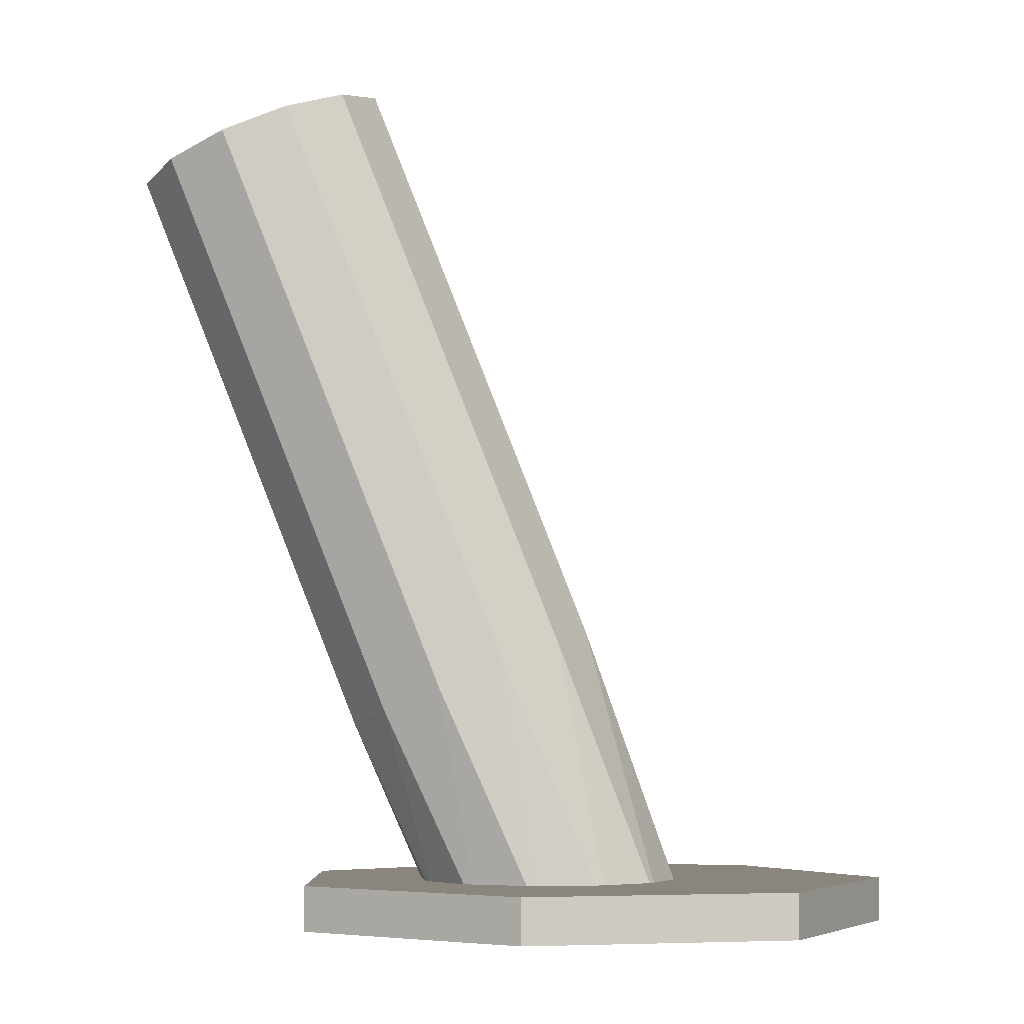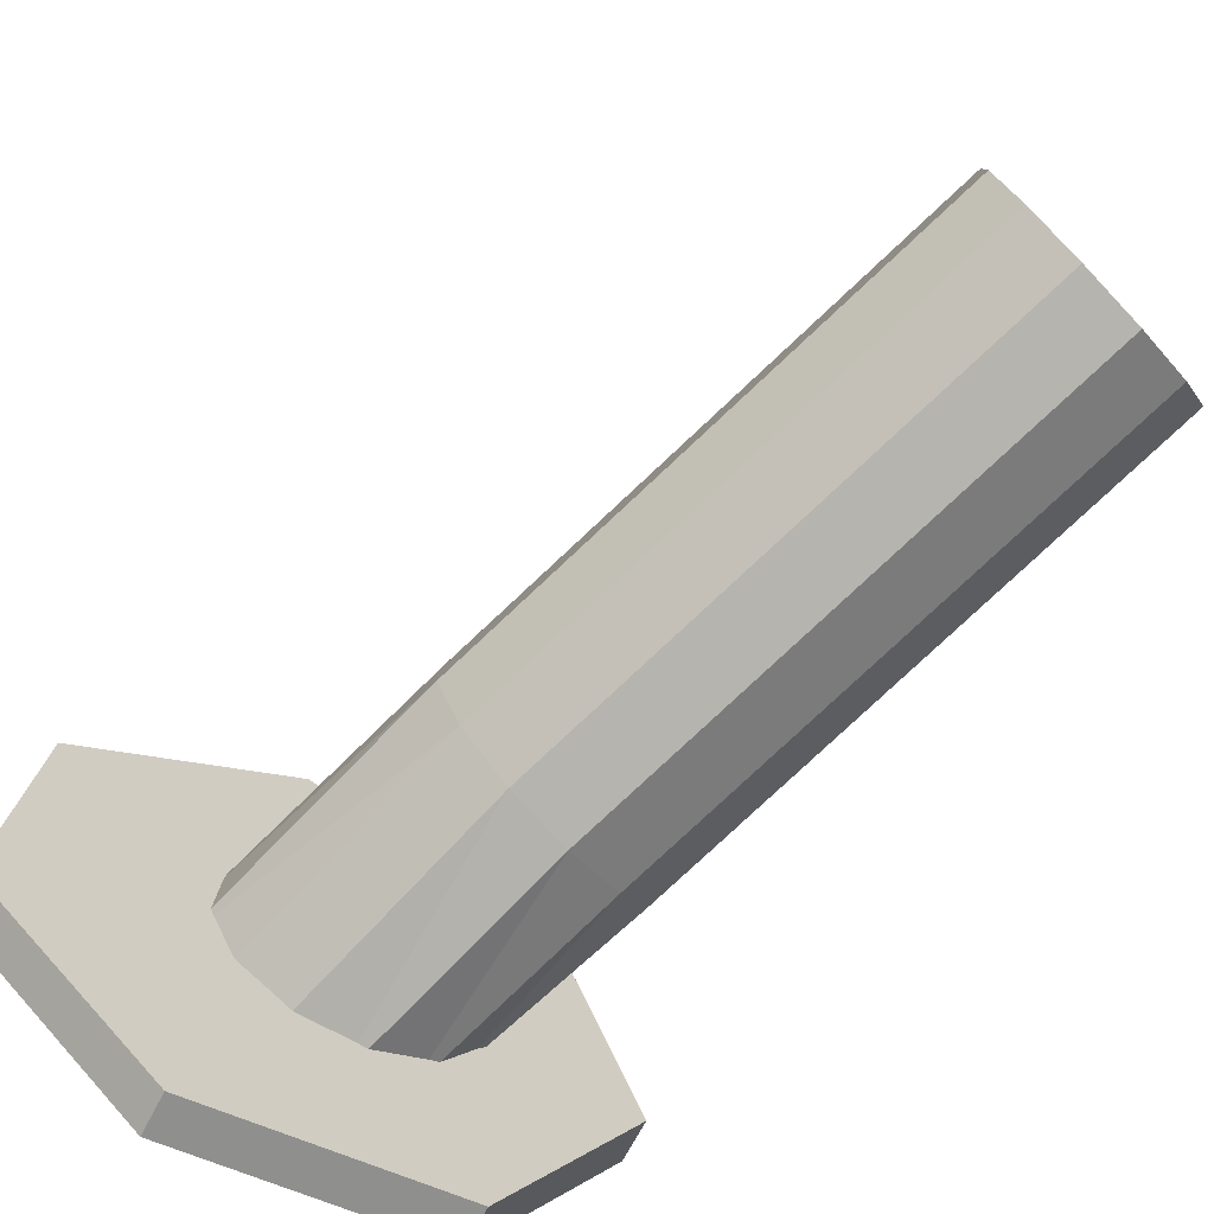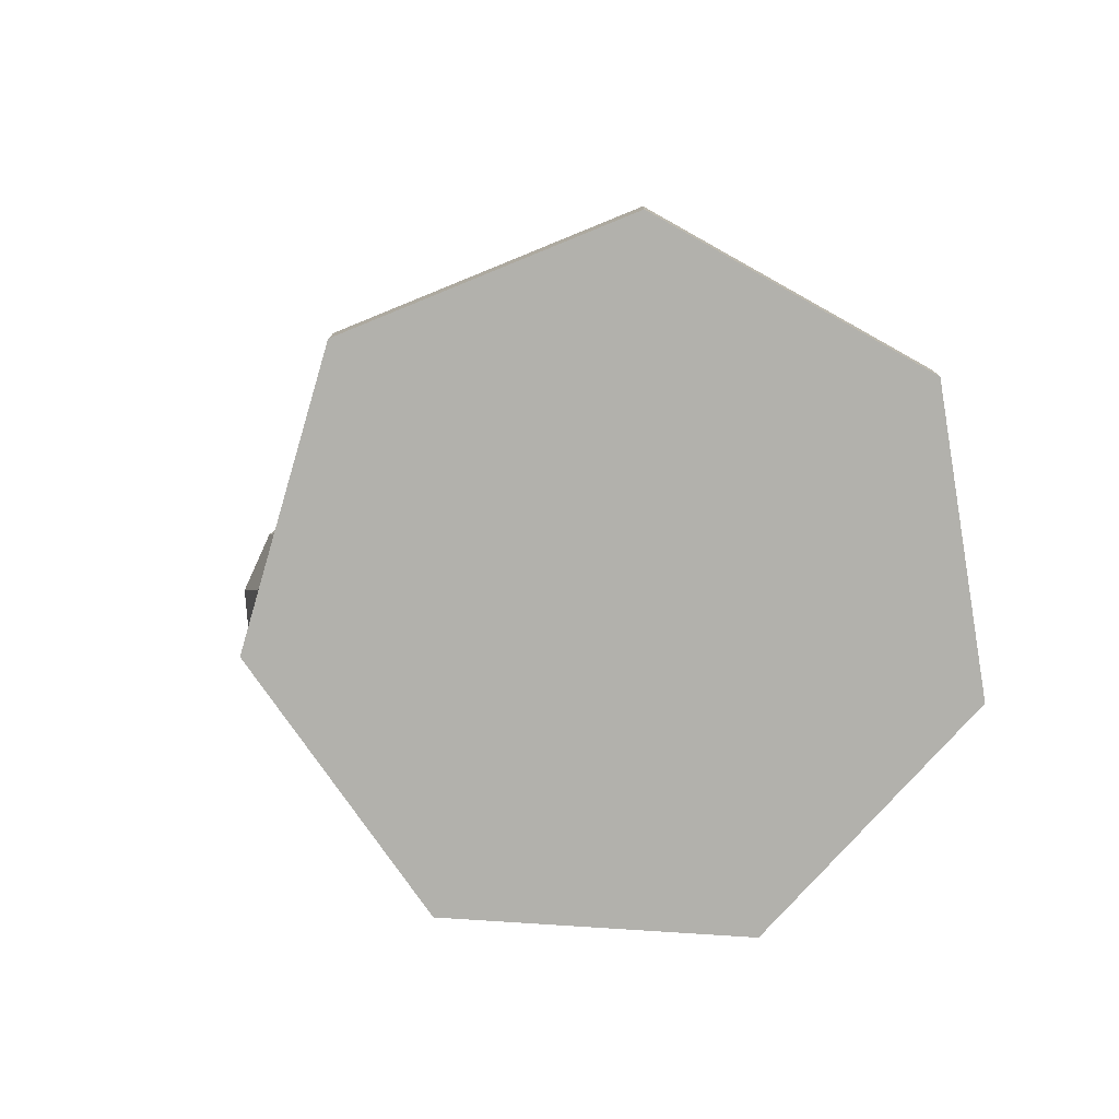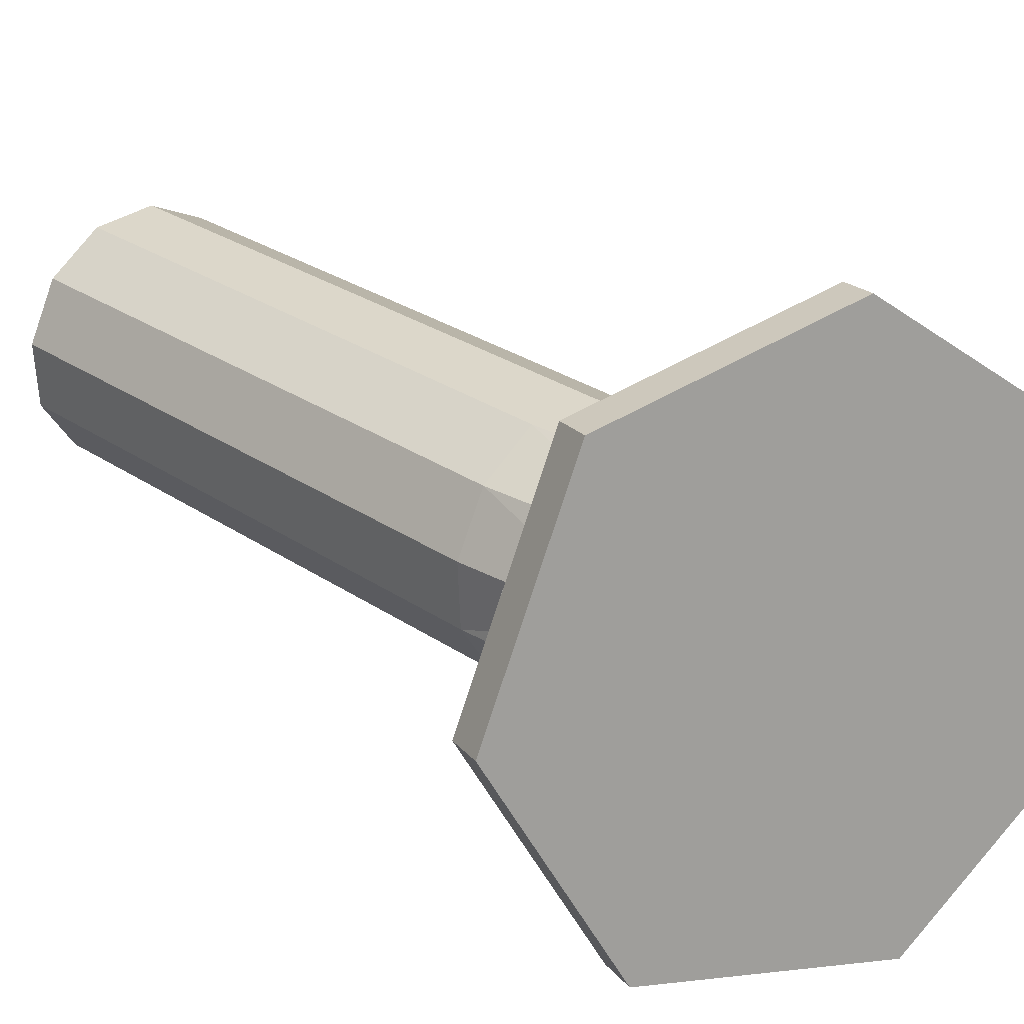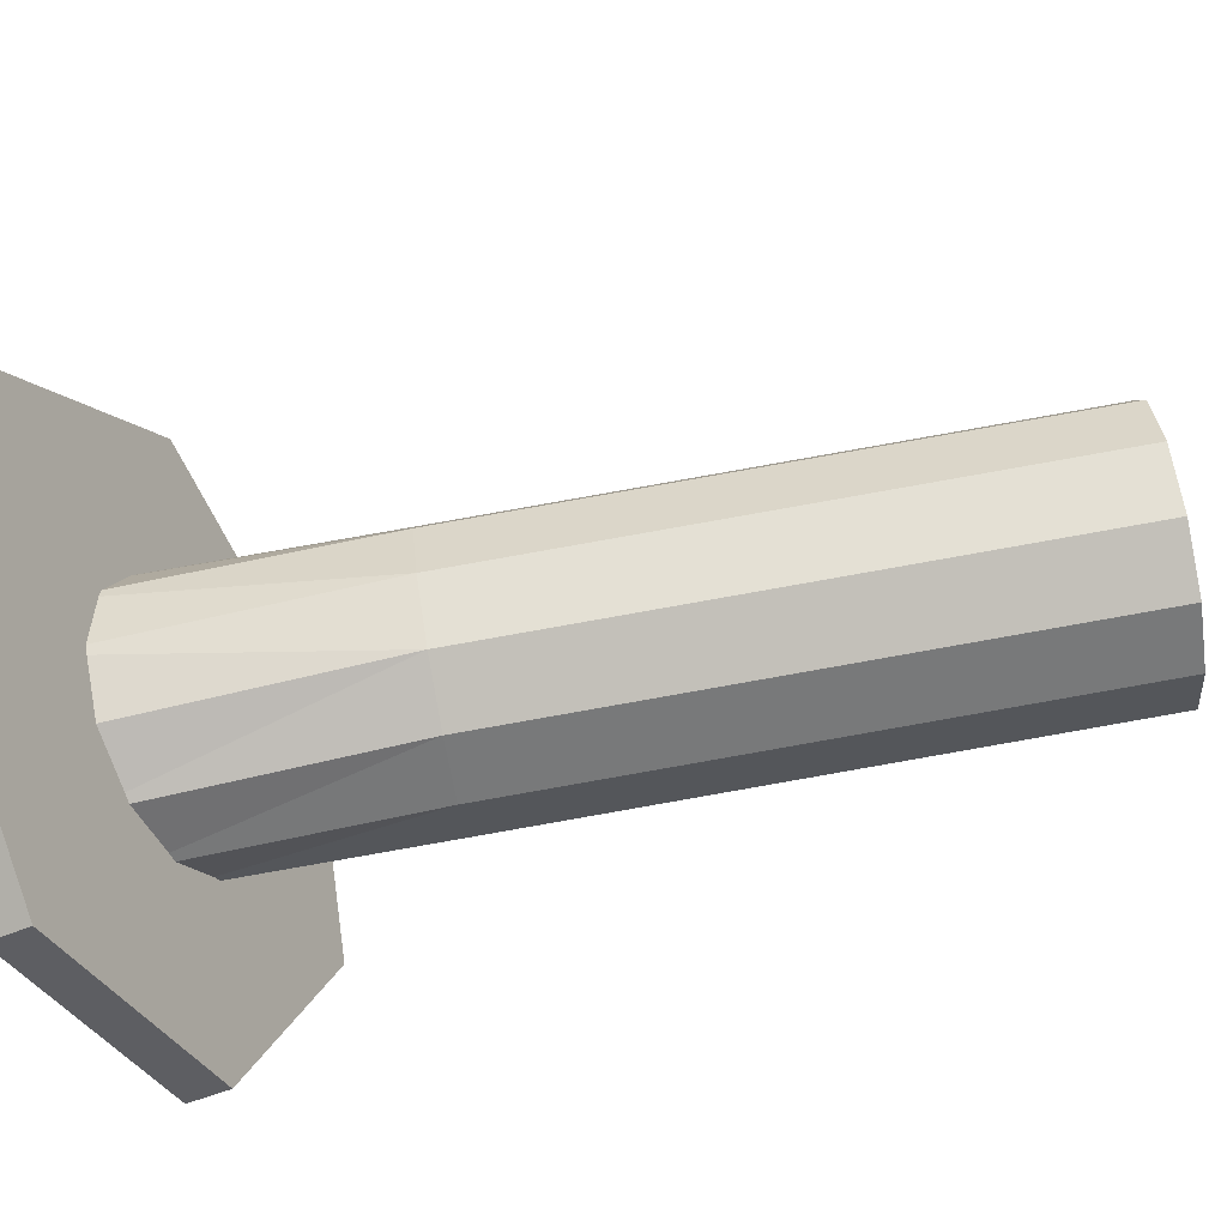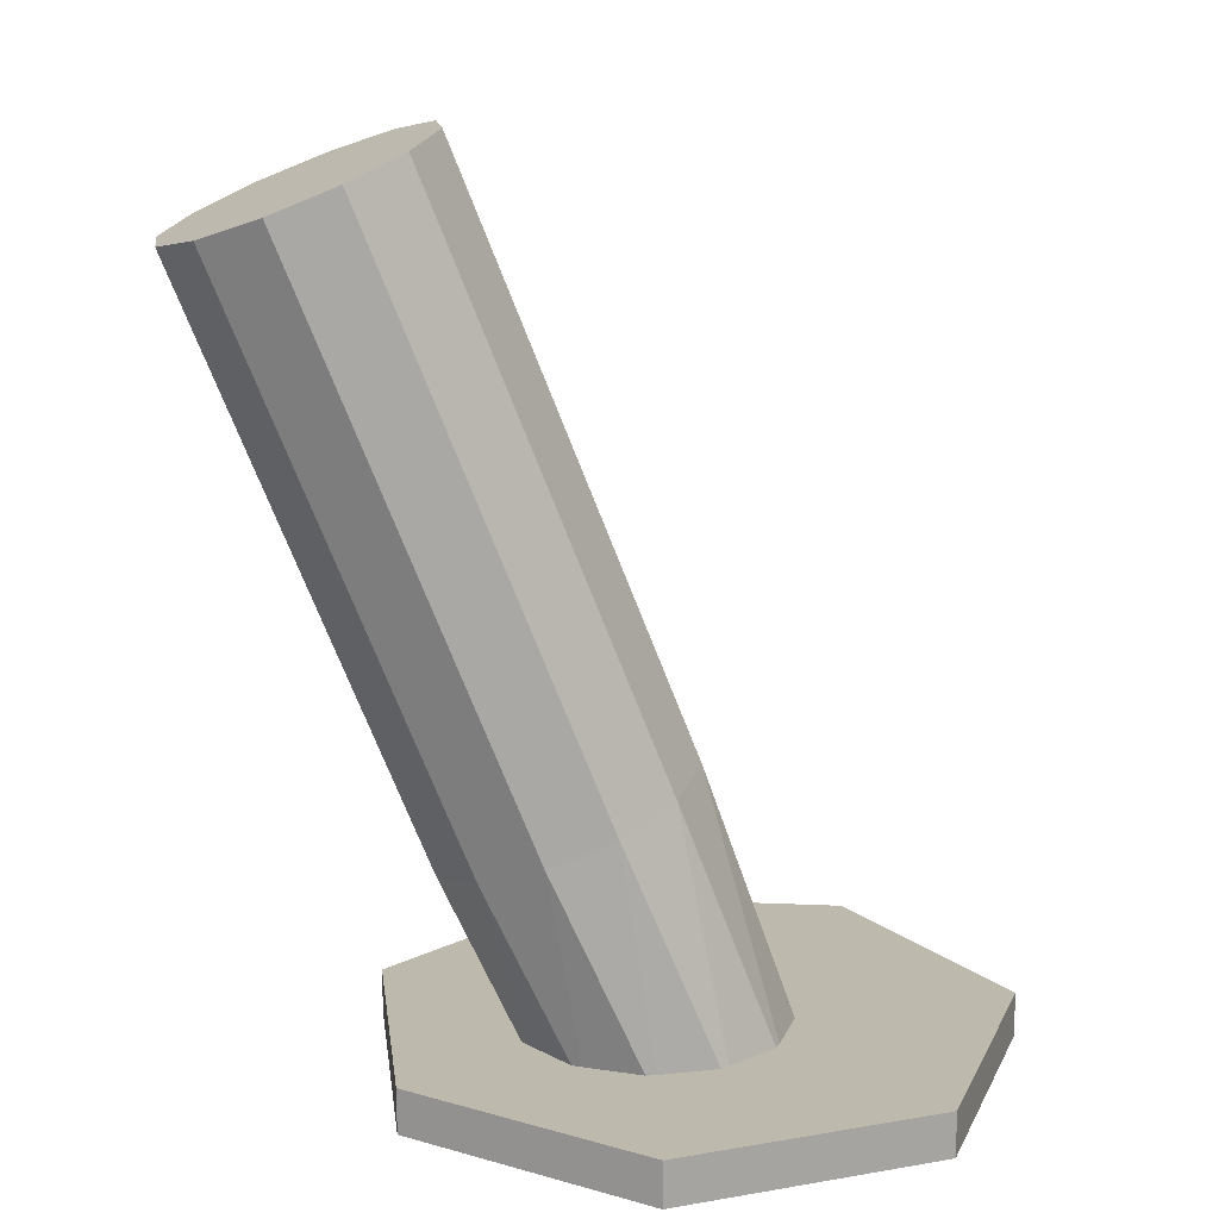
<metadata>
{"format":"obj","ext":"obj","renderer":"f3d","projection":"perspective","resolution":1024,"background":"white","views":[{"elev":-4.4,"azim":19.9,"up":"+Y"},{"elev":-69.3,"azim":153.1,"up":"+Z"},{"elev":-78.1,"azim":55.8,"up":"+Y"},{"elev":19.5,"azim":-25.1,"up":"+Z"},{"elev":-46.9,"azim":117.7,"up":"+Z"},{"elev":16.3,"azim":13.6,"up":"+Y"}]}
</metadata>
<code>
o leg_3.001_mesh1148554819.002
v 3.564 -3.276 -1.481
v 3.93 -3.278 -1.724
v 3.929 -3.206 -1.725
v 3.564 -3.204 -1.482
v 3.968 -3.286 -2.16
v 3.967 -3.213 -2.162
v 3.65 -3.294 -2.462
v 3.65 -3.221 -2.464
v 3.216 -3.296 -2.402
v 3.215 -3.223 -2.404
v 2.992 -3.29 -2.025
v 2.991 -3.218 -2.027
v 3.147 -3.281 -1.615
v 3.147 -3.209 -1.617
v 3.504 -3.261 -1.745
v 3.605 -3.266 -1.794
v 3.443 -2.851 -1.735
v 3.347 -2.892 -1.696
v 3.668 -3.272 -1.886
v 3.507 -2.817 -1.821
v 3.676 -3.278 -1.998
v 3.52 -2.798 -1.931
v 3.627 -3.282 -2.099
v 3.479 -2.8 -2.035
v 3.535 -3.284 -2.162
v 3.395 -2.823 -2.106
v 3.423 -3.282 -2.17
v 3.29 -2.859 -2.124
v 3.322 -3.277 -2.122
v 3.193 -2.9 -2.086
v 3.259 -3.271 -2.029
v 3.13 -2.934 -2
v 3.25 -3.264 -1.917
v 3.117 -2.953 -1.89
v 3.299 -3.26 -1.817
v 3.158 -2.951 -1.786
v 3.392 -3.259 -1.754
v 3.242 -2.929 -1.715
v 2.901 -2.01 -1.598
v 2.817 -2.032 -1.669
v 2.776 -2.034 -1.774
v 2.789 -2.016 -1.883
v 2.852 -1.981 -1.969
v 2.949 -1.94 -2.008
v 3.053 -1.904 -1.99
v 3.137 -1.882 -1.919
v 3.178 -1.88 -1.814
v 3.165 -1.898 -1.705
v 3.102 -1.933 -1.619
v 3.005 -1.974 -1.58
f 1 3 4
f 5 3 2
f 7 6 5
f 7 10 8
f 11 10 9
f 11 14 12
f 13 4 14
f 3 8 14
f 11 7 1
f 15 17 18
f 16 20 17
f 19 22 20
f 21 24 22
f 25 24 23
f 27 26 25
f 29 28 27
f 31 30 29
f 33 32 31
f 33 36 34
f 35 38 36
f 37 18 38
f 39 36 38
f 31 19 15
f 41 36 40
f 42 34 41
f 42 30 32
f 44 30 43
f 44 26 28
f 46 26 45
f 46 22 24
f 47 20 22
f 49 20 48
f 49 18 17
f 50 38 18
f 45 43 39
f 1 2 3
f 5 6 3
f 7 8 6
f 7 9 10
f 11 12 10
f 11 13 14
f 13 1 4
f 14 4 3
f 3 6 8
f 8 10 12
f 12 14 8
f 1 13 11
f 11 9 7
f 7 5 2
f 2 1 7
f 15 16 17
f 16 19 20
f 19 21 22
f 21 23 24
f 25 26 24
f 27 28 26
f 29 30 28
f 31 32 30
f 33 34 32
f 33 35 36
f 35 37 38
f 37 15 18
f 39 40 36
f 15 37 31
f 35 33 31
f 31 29 27
f 27 25 23
f 23 21 19
f 19 16 15
f 37 35 31
f 31 27 23
f 23 19 31
f 41 34 36
f 42 32 34
f 42 43 30
f 44 28 30
f 44 45 26
f 46 24 26
f 46 47 22
f 47 48 20
f 49 17 20
f 49 50 18
f 50 39 38
f 39 50 47
f 49 48 47
f 47 46 45
f 45 44 43
f 43 42 41
f 41 40 39
f 50 49 47
f 47 45 39
f 43 41 39

</code>
